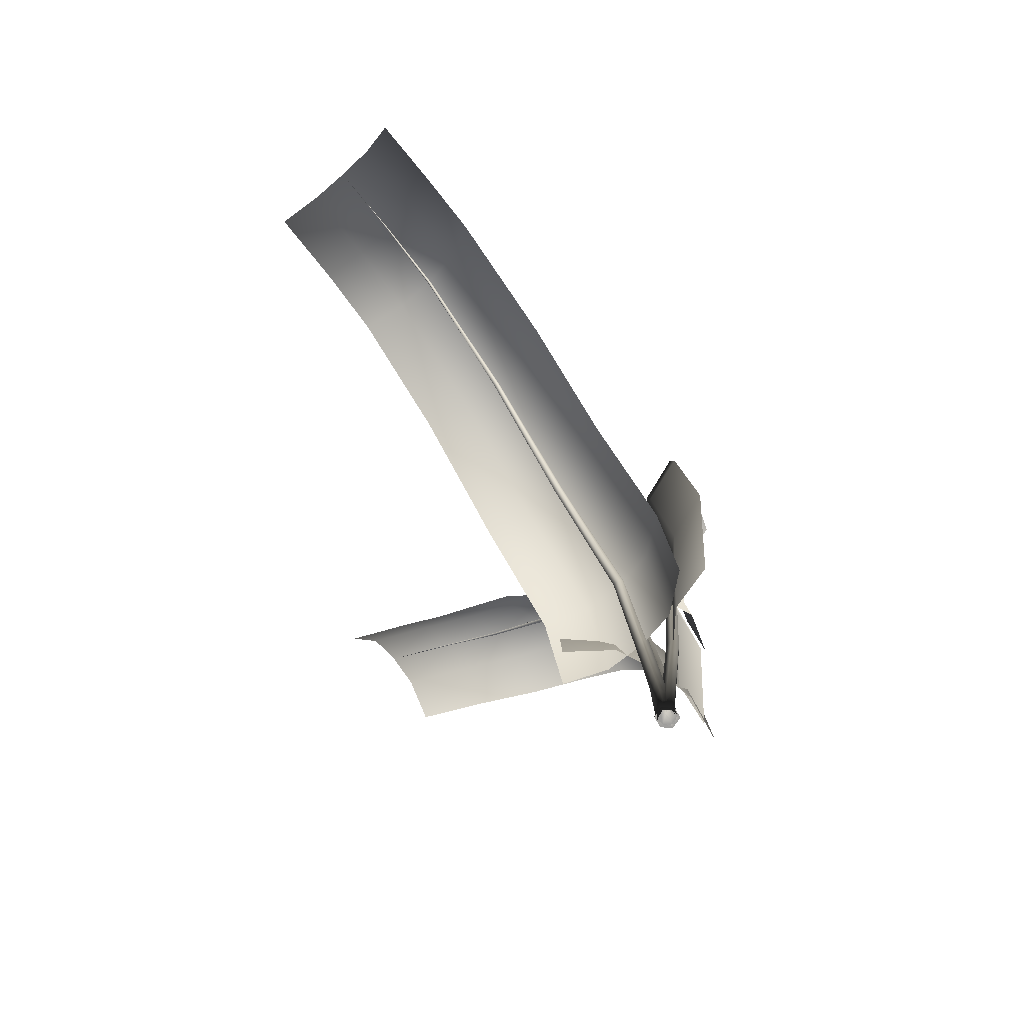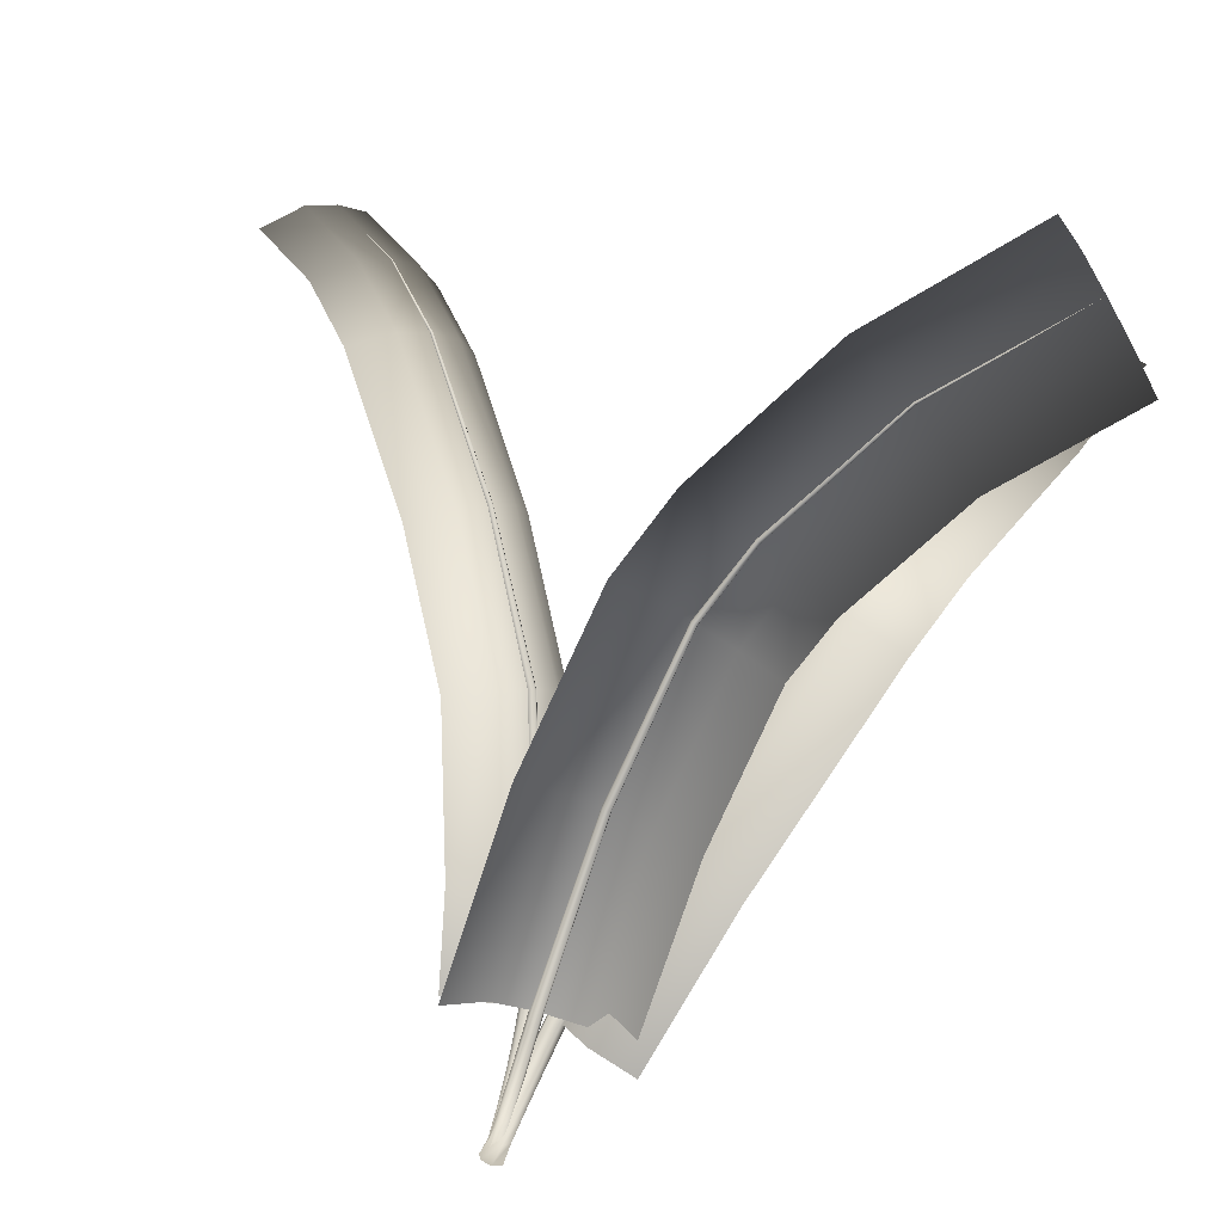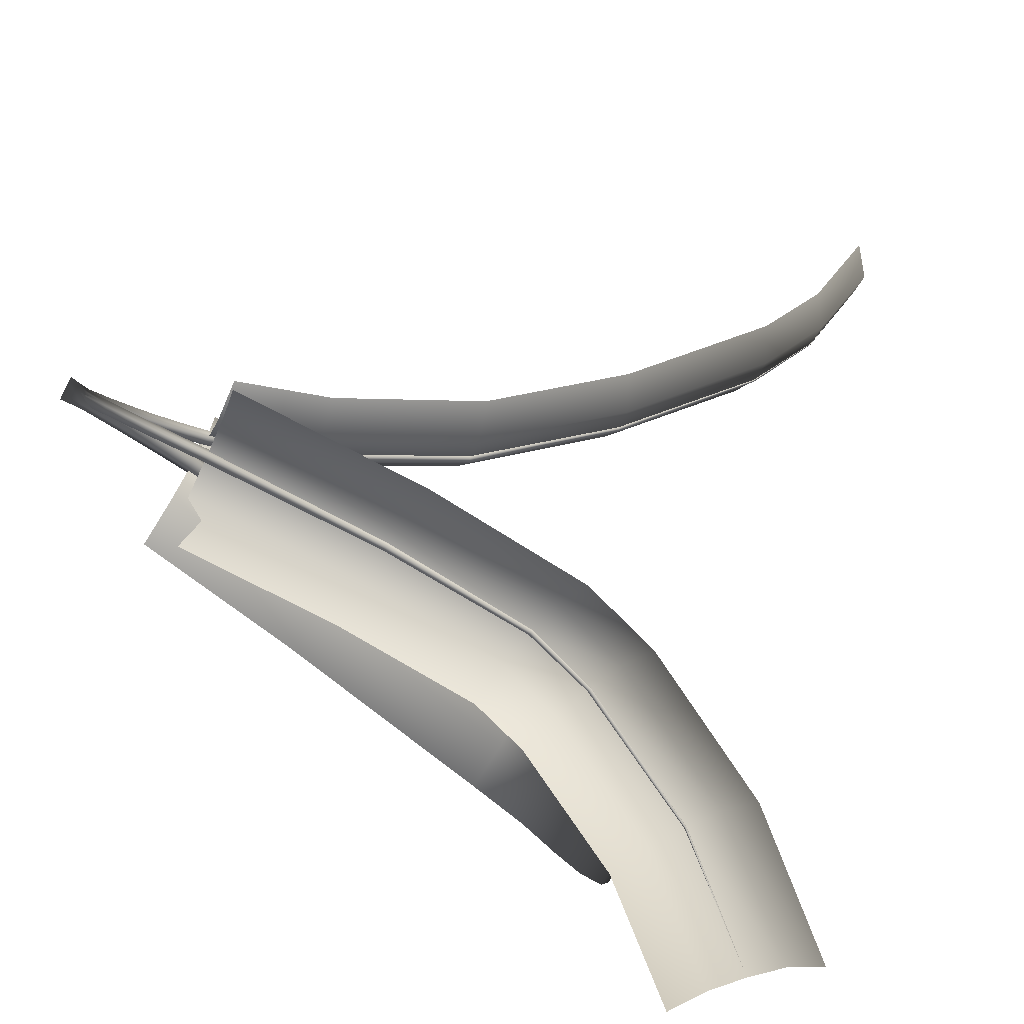
<metadata>
{"format":"obj","ext":"obj","renderer":"f3d","projection":"perspective","resolution":1024,"background":"white","views":[{"elev":-70.4,"azim":93.2,"up":"+Y"},{"elev":-75.4,"azim":161.7,"up":"+Z"},{"elev":-70.1,"azim":62.2,"up":"+Z"}]}
</metadata>
<code>
g spmBbBigFern1Young_LOD0
v -0.05127 0.3158 0.2159
v 0.001942 0.5313 0.2505
v -0.02574 0.3252 0.1115
v 0.03024 0.5506 0.1482
v 0.0288 0.3283 0.03457
v 0.08572 0.5552 0.07202
v 0.09765 0.3283 -0.02874
v 0.1546 0.5526 0.008799
v 0.2062 0.3198 -0.0543
v 0.2607 0.5299 -0.01853
v 0.1244 0.8579 0.3779
v 0.1545 0.8848 0.2778
v 0.2093 0.8899 0.2012
v 0.2763 0.8842 0.1361
v 0.3772 0.8487 0.1033
v 0.3123 1.158 0.5205
v 0.3434 1.186 0.4212
v 0.3959 1.188 0.3428
v 0.4589 1.176 0.2748
v 0.5513 1.126 0.2355
v 0.5111 1.405 0.6771
v 0.5524 1.444 0.5854
v 0.6104 1.451 0.5112
v 0.6765 1.442 0.4458
v 0.7654 1.388 0.4043
v 0.6299 1.503 0.7765
v 0.6761 1.546 0.6887
v 0.7334 1.552 0.614
v 0.7962 1.54 0.5458
v 0.8742 1.477 0.4954
v 0.7683 1.558 0.8864
v 0.8181 1.602 0.8017
v 0.8752 1.608 0.7268
v 0.936 1.595 0.6569
v 1.007 1.529 0.6007
v 0.2054 0.3241 -0.1115
v 0.2087 0.802 -0.1367
v 0.1108 0.3357 -0.04464
v 0.1143 0.7914 -0.06954
v 0.01428 0.3418 -0.03531
v 0.01783 0.7836 -0.06004
v -0.08301 0.3459 -0.04668
v -0.07932 0.7768 -0.07131
v -0.1818 0.3459 -0.1
v -0.1779 0.7721 -0.1247
v 0.16 1.22 -0.1015
v 0.06752 1.197 -0.035
v -0.02674 1.175 -0.02624
v -0.1216 1.153 -0.03827
v -0.2179 1.133 -0.09245
v 0.0908 1.428 -0.1009
v 7.468e-05 1.397 -0.03469
v -0.08991 1.361 -0.0261
v -0.1796 1.324 -0.03822
v -0.2688 1.282 -0.09236
v -0.09948 1.8 -0.1772
v -0.1839 1.758 -0.1087
v -0.2659 1.707 -0.09718
v -0.347 1.653 -0.1062
v -0.4264 1.592 -0.1568
v -0.3664 2.122 -0.2421
v -0.4425 2.069 -0.1711
v -0.5155 2.007 -0.1569
v -0.5873 1.94 -0.1631
v -0.6569 1.866 -0.2107
v -0.2041 0.3037 -0.1207
v -0.2811 0.6956 -0.1095
v -0.09993 0.3146 -0.0698
v -0.1794 0.7187 -0.05762
v -0.0314 0.3218 0.005453
v -0.1121 0.7306 0.01814
v 0.01955 0.3272 0.09272
v -0.06173 0.7369 0.1057
v 0.02167 0.3275 0.2134
v -0.05842 0.7278 0.2259
v -0.4336 1.241 -0.02309
v -0.3302 1.26 0.02712
v -0.2588 1.26 0.09996
v -0.203 1.251 0.184
v -0.191 1.217 0.299
v -0.4999 1.402 0.0519
v -0.3969 1.422 0.1023
v -0.3227 1.417 0.1722
v -0.2627 1.399 0.2516
v -0.2422 1.345 0.3576
v -0.5836 1.542 0.1606
v -0.4801 1.562 0.2101
v -0.4023 1.551 0.2751
v -0.3371 1.524 0.3479
v -0.3072 1.455 0.4419
v -0.6684 1.661 0.2993
v -0.5622 1.678 0.3441
v -0.4798 1.661 0.4018
v -0.4093 1.627 0.466
v -0.3714 1.547 0.5479
v -0.7433 1.767 0.4563
v -0.6344 1.78 0.4954
v -0.5475 1.757 0.5437
v -0.4715 1.716 0.5965
v -0.4258 1.625 0.6618
v -0.8081 1.831 0.6303
v -0.6982 1.843 0.6669
v -0.6091 1.817 0.7094
v -0.5302 1.773 0.7547
v -0.4799 1.677 0.8082
v -0.01358 0.04796 -0.01034
v -0.01559 0 -0.01486
v -0.01556 0.04772 0.01264
v -0.0205 0 0.005957
v 0.0046 0.0472 0.02194
v -0.004907 0 0.02077
v 0.01955 0.04716 0.006171
v 0.01554 0 0.01481
v 0.02047 0 -0.005948
v 0.009231 0.04765 -0.01351
v 0.004917 0 -0.02081
v -0.01358 0.04796 -0.01034
v -0.01559 0 -0.01486
v -0.01072 0.09573 -0.005536
v -0.01287 0.09524 0.01674
v 0.006845 0.09418 0.02589
v 0.02156 0.09409 0.01035
v 0.01138 0.09509 -0.008871
v -0.01072 0.09573 -0.005536
v -0.007014 0.1433 -0.0004474
v -0.009312 0.1425 0.02122
v 0.01001 0.1409 0.03023
v 0.02452 0.1408 0.01488
v 0.01448 0.1423 -0.003934
v -0.007014 0.1433 -0.0004474
v -0.002452 0.1907 0.004927
v -0.004888 0.1896 0.0261
v 0.01409 0.1875 0.03498
v 0.02844 0.1873 0.01978
v 0.01852 0.1893 0.001305
v -0.002452 0.1907 0.004927
v 0.002959 0.2379 0.01059
v 0.0004026 0.2365 0.03136
v 0.01909 0.2338 0.04011
v 0.03331 0.2335 0.02504
v 0.02351 0.2361 0.006845
v 0.002959 0.2379 0.01059
v 0.009222 0.2849 0.01653
v 0.00656 0.2832 0.037
v 0.02501 0.2799 0.04565
v 0.03913 0.2796 0.03065
v 0.02945 0.2827 0.01269
v 0.009222 0.2849 0.01653
v 0.01634 0.3316 0.02277
v 0.01358 0.3296 0.04303
v 0.03185 0.3257 0.05157
v 0.0459 0.3254 0.03663
v 0.03634 0.3291 0.01883
v 0.01634 0.3316 0.02277
v 0.07532 0.5608 0.06199
v 0.07229 0.557 0.07955
v 0.08782 0.5507 0.0867
v 0.1004 0.5506 0.07357
v 0.09272 0.5569 0.0583
v 0.07532 0.5608 0.06199
v 0.2022 0.8961 0.1944
v 0.1996 0.8921 0.2072
v 0.2104 0.885 0.2116
v 0.2197 0.8847 0.2016
v 0.2146 0.8915 0.1909
v 0.2022 0.8961 0.1944
v 0.3918 1.193 0.3388
v 0.3899 1.19 0.3472
v 0.3963 1.184 0.3495
v 0.4021 1.183 0.3426
v 0.3994 1.189 0.3359
v 0.3918 1.193 0.3388
v 0.6088 1.454 0.5096
v 0.6077 1.451 0.5141
v 0.612 1.448 0.5129
v 0.613 1.451 0.5084
v 0.6088 1.454 0.5096
v 0.7328 1.554 0.6134
v 0.7321 1.552 0.6155
v 0.7339 1.55 0.6146
v 0.7346 1.552 0.6126
v 0.7328 1.554 0.6134
v 0.8752 1.608 0.7268
v 0.8752 1.608 0.7268
v 0.8752 1.608 0.7268
v 0.8752 1.608 0.7268
v 0.8752 1.608 0.7268
v 0.002135 0.04901 0.0135
v 0.0005916 0 0.01946
v 0.01809 0.0488 -7.041e-05
v 0.01706 0 0.009129
v 0.01101 0.04864 -0.01886
v 0.01644 0 -0.0103
v -0.008731 0.04877 -0.01817
v -0.0005904 0 -0.0194
v -0.01704 0 -0.009117
v -0.01463 0.049 0.001081
v -0.01647 0 0.01032
v 0.002135 0.04901 0.0135
v 0.0005916 0 0.01946
v 0.003842 0.09802 0.00767
v 0.01946 0.0976 -0.005333
v 0.01258 0.09727 -0.02378
v -0.006865 0.09753 -0.02311
v -0.01257 0.09801 -0.004222
v 0.003842 0.09802 0.00767
v 0.005713 0.147 0.001974
v 0.02105 0.1464 -0.01055
v 0.01432 0.1459 -0.0287
v -0.004863 0.1463 -0.02805
v -0.01039 0.147 -0.009473
v 0.005713 0.147 0.001974
v 0.007749 0.1961 -0.00359
v 0.02284 0.1952 -0.01571
v 0.01625 0.1945 -0.03362
v -0.002724 0.195 -0.03299
v -0.008113 0.196 -0.01467
v 0.007749 0.1961 -0.00359
v 0.009949 0.2451 -0.009022
v 0.02485 0.2439 -0.02083
v 0.01836 0.2431 -0.03855
v -0.0004487 0.2438 -0.03793
v -0.005722 0.245 -0.01982
v 0.009949 0.2451 -0.009022
v 0.01231 0.2941 -0.01432
v 0.02708 0.2927 -0.02589
v 0.02065 0.2917 -0.04347
v 0.001964 0.2925 -0.04287
v -0.003223 0.294 -0.02492
v 0.01231 0.2941 -0.01432
v 0.01484 0.3432 -0.01949
v 0.02952 0.3415 -0.03091
v 0.02313 0.3402 -0.04839
v 0.004514 0.3412 -0.0478
v -0.0006148 0.343 -0.02996
v 0.01484 0.3432 -0.01949
v 0.01826 0.783 -0.04774
v 0.02964 0.7843 -0.0566
v 0.0247 0.7846 -0.07022
v 0.01027 0.7835 -0.06977
v 0.006285 0.7825 -0.05588
v 0.01826 0.783 -0.04774
v -0.02646 1.174 -0.01745
v -0.0185 1.176 -0.02372
v -0.02192 1.176 -0.03347
v -0.032 1.174 -0.03323
v -0.03481 1.173 -0.02333
v -0.02646 1.174 -0.01745
v -0.09 1.362 -0.01908
v -0.08373 1.364 -0.02408
v -0.086 1.362 -0.03186
v -0.09367 1.359 -0.03168
v -0.09614 1.359 -0.02378
v -0.09 1.362 -0.01908
v -0.266 1.708 -0.09371
v -0.2629 1.709 -0.09737
v -0.2657 1.707 -0.1007
v -0.2688 1.705 -0.097
v -0.266 1.708 -0.09371
v -0.5155 2.007 -0.1569
v -0.5155 2.007 -0.1569
v -0.5155 2.007 -0.1569
v -0.5155 2.007 -0.1569
v -0.5155 2.007 -0.1569
v 0.0182 0.04631 -0.01368
v 0.02283 0 -0.01544
v -0.01023 0.04598 -0.02256
v -0.001992 0 -0.02734
v -0.02741 0.04573 0.0002402
v -0.02476 0 -0.01188
v -0.01158 0.04594 0.02343
v -0.02274 0 0.01537
v 0.001989 0 0.02728
v 0.01603 0.04631 0.0159
v 0.02482 0 0.01191
v 0.0182 0.04631 -0.01368
v 0.02283 0 -0.01544
v 0.01342 0.09261 -0.01213
v -0.01417 0.09194 -0.02106
v -0.03115 0.09143 0.001326
v -0.01551 0.09185 0.02426
v 0.01161 0.09259 0.01673
v 0.01342 0.09261 -0.01213
v 0.008503 0.1389 -0.01079
v -0.01837 0.1379 -0.01976
v -0.03518 0.1371 0.002278
v -0.01971 0.1377 0.02499
v 0.006995 0.1389 0.01746
v 0.008503 0.1389 -0.01079
v 0.003445 0.1852 -0.009646
v -0.02284 0.1837 -0.01866
v -0.0395 0.1827 0.003098
v -0.02416 0.1836 0.02563
v 0.002187 0.1851 0.0181
v 0.003445 0.1852 -0.009646
v -0.001752 0.2314 -0.008708
v -0.02756 0.2296 -0.01775
v -0.04409 0.2283 0.003785
v -0.02887 0.2294 0.02618
v -0.002815 0.2313 0.01865
v -0.001752 0.2314 -0.008708
v -0.007089 0.2776 -0.007974
v -0.03254 0.2754 -0.01703
v -0.04898 0.2739 0.004339
v -0.03385 0.2752 0.02663
v -0.008011 0.2775 0.01911
v -0.007089 0.2776 -0.007974
v -0.01257 0.3238 -0.007443
v -0.03779 0.3212 -0.01652
v -0.05415 0.3194 0.00476
v -0.03909 0.3209 0.02699
v -0.0134 0.3237 0.01947
v -0.01257 0.3238 -0.007443
v -0.09761 0.7353 0.008067
v -0.1172 0.7307 0.0005925
v -0.1297 0.7259 0.01737
v -0.1179 0.7276 0.03521
v -0.09804 0.7334 0.02946
v -0.09761 0.7353 0.008067
v -0.2504 1.265 0.094
v -0.2627 1.262 0.08946
v -0.2696 1.257 0.09944
v -0.2615 1.256 0.1101
v -0.2497 1.261 0.1068
v -0.2504 1.265 0.094
v -0.3166 1.422 0.1681
v -0.3264 1.42 0.1643
v -0.3311 1.413 0.1714
v -0.3242 1.412 0.1796
v -0.3153 1.417 0.1775
v -0.3166 1.422 0.1681
v -0.3982 1.556 0.2727
v -0.407 1.552 0.2704
v -0.4063 1.546 0.2776
v -0.3976 1.549 0.2799
v -0.3982 1.556 0.2727
v -0.4773 1.664 0.4005
v -0.4832 1.662 0.399
v -0.4824 1.657 0.4032
v -0.4765 1.659 0.4046
v -0.4773 1.664 0.4005
v -0.5463 1.759 0.5432
v -0.5493 1.758 0.5425
v -0.5487 1.755 0.5442
v -0.5457 1.756 0.5449
v -0.5463 1.759 0.5432
v -0.6091 1.817 0.7094
v -0.6091 1.817 0.7094
v -0.6091 1.817 0.7094
v -0.6091 1.817 0.7094
v -0.6091 1.817 0.7094
g spmBbBigFern1Young_LOD0_0
f 2 3 1
f 3 2 4
f 4 5 3
f 5 4 6
f 6 7 5
f 7 6 8
f 8 9 7
f 9 8 10
f 11 4 2
f 4 11 12
f 12 6 4
f 6 12 13
f 13 8 6
f 8 13 14
f 14 10 8
f 10 14 15
f 16 12 11
f 12 16 17
f 17 13 12
f 13 17 18
f 18 14 13
f 14 18 19
f 19 15 14
f 15 19 20
f 21 17 16
f 17 21 22
f 22 18 17
f 18 22 23
f 23 19 18
f 19 23 24
f 24 20 19
f 20 24 25
f 26 22 21
f 22 26 27
f 27 23 22
f 23 27 28
f 28 24 23
f 24 28 29
f 29 25 24
f 25 29 30
f 31 27 26
f 27 31 32
f 32 28 27
f 28 32 33
f 33 29 28
f 29 33 34
f 34 30 29
f 30 34 35
f 37 38 36
f 38 37 39
f 39 40 38
f 40 39 41
f 41 42 40
f 42 41 43
f 43 44 42
f 44 43 45
f 46 39 37
f 39 46 47
f 47 41 39
f 41 47 48
f 48 43 41
f 43 48 49
f 49 45 43
f 45 49 50
f 51 47 46
f 47 51 52
f 52 48 47
f 48 52 53
f 53 49 48
f 49 53 54
f 54 50 49
f 50 54 55
f 56 52 51
f 52 56 57
f 57 53 52
f 53 57 58
f 58 54 53
f 54 58 59
f 59 55 54
f 55 59 60
f 61 57 56
f 57 61 62
f 62 58 57
f 58 62 63
f 63 59 58
f 59 63 64
f 64 60 59
f 60 64 65
f 67 68 66
f 68 67 69
f 69 70 68
f 70 69 71
f 71 72 70
f 72 71 73
f 73 74 72
f 74 73 75
f 76 69 67
f 69 76 77
f 77 71 69
f 71 77 78
f 78 73 71
f 73 78 79
f 79 75 73
f 75 79 80
f 81 77 76
f 77 81 82
f 82 78 77
f 78 82 83
f 83 79 78
f 79 83 84
f 84 80 79
f 80 84 85
f 86 82 81
f 82 86 87
f 87 83 82
f 83 87 88
f 88 84 83
f 84 88 89
f 89 85 84
f 85 89 90
f 91 87 86
f 87 91 92
f 92 88 87
f 88 92 93
f 93 89 88
f 89 93 94
f 94 90 89
f 90 94 95
f 96 92 91
f 92 96 97
f 97 93 92
f 93 97 98
f 98 94 93
f 94 98 99
f 99 95 94
f 95 99 100
f 101 97 96
f 97 101 102
f 102 98 97
f 98 102 103
f 103 99 98
f 99 103 104
f 104 100 99
f 100 104 105
g spmBbBigFern1Young_LOD0_1
f 107 108 106
f 108 107 109
f 109 110 108
f 110 109 111
f 111 112 110
f 112 111 113
f 112 113 114
f 114 115 112
f 115 114 116
f 116 117 115
f 117 116 118
f 106 120 119
f 120 106 108
f 108 121 120
f 121 108 110
f 110 122 121
f 122 110 112
f 112 123 122
f 123 112 115
f 115 124 123
f 124 115 117
f 119 126 125
f 126 119 120
f 120 127 126
f 127 120 121
f 121 128 127
f 128 121 122
f 122 129 128
f 129 122 123
f 123 130 129
f 130 123 124
f 125 132 131
f 132 125 126
f 126 133 132
f 133 126 127
f 127 134 133
f 134 127 128
f 128 135 134
f 135 128 129
f 129 136 135
f 136 129 130
f 131 138 137
f 138 131 132
f 132 139 138
f 139 132 133
f 133 140 139
f 140 133 134
f 134 141 140
f 141 134 135
f 135 142 141
f 142 135 136
f 137 144 143
f 144 137 138
f 138 145 144
f 145 138 139
f 139 146 145
f 146 139 140
f 140 147 146
f 147 140 141
f 141 148 147
f 148 141 142
f 143 150 149
f 150 143 144
f 144 151 150
f 151 144 145
f 145 152 151
f 152 145 146
f 146 153 152
f 153 146 147
f 147 154 153
f 154 147 148
f 149 156 155
f 156 149 150
f 150 157 156
f 157 150 151
f 151 158 157
f 158 151 152
f 152 159 158
f 159 152 153
f 153 160 159
f 160 153 154
f 155 162 161
f 162 155 156
f 156 163 162
f 163 156 157
f 157 164 163
f 164 157 158
f 158 165 164
f 165 158 159
f 159 166 165
f 166 159 160
f 161 168 167
f 168 161 162
f 162 169 168
f 169 162 163
f 163 170 169
f 170 163 164
f 164 171 170
f 171 164 165
f 165 172 171
f 172 165 166
f 167 174 173
f 174 167 168
f 168 175 174
f 175 168 169
f 175 169 170
f 170 176 175
f 176 170 171
f 171 177 176
f 177 171 172
f 173 179 178
f 179 173 174
f 174 180 179
f 180 174 175
f 175 181 180
f 181 175 176
f 176 182 181
f 182 176 177
f 178 184 183
f 184 178 179
f 179 185 184
f 185 179 180
f 180 186 185
f 186 180 181
f 181 187 186
f 187 181 182
f 189 190 188
f 190 189 191
f 191 192 190
f 192 191 193
f 193 194 192
f 194 193 195
f 194 195 196
f 196 197 194
f 197 196 198
f 198 199 197
f 199 198 200
f 188 202 201
f 202 188 190
f 190 203 202
f 203 190 192
f 192 204 203
f 204 192 194
f 194 205 204
f 205 194 197
f 197 206 205
f 206 197 199
f 201 208 207
f 208 201 202
f 202 209 208
f 209 202 203
f 203 210 209
f 210 203 204
f 204 211 210
f 211 204 205
f 205 212 211
f 212 205 206
f 207 214 213
f 214 207 208
f 208 215 214
f 215 208 209
f 209 216 215
f 216 209 210
f 210 217 216
f 217 210 211
f 211 218 217
f 218 211 212
f 213 220 219
f 220 213 214
f 214 221 220
f 221 214 215
f 215 222 221
f 222 215 216
f 216 223 222
f 223 216 217
f 217 224 223
f 224 217 218
f 219 226 225
f 226 219 220
f 220 227 226
f 227 220 221
f 221 228 227
f 228 221 222
f 222 229 228
f 229 222 223
f 223 230 229
f 230 223 224
f 225 232 231
f 232 225 226
f 226 233 232
f 233 226 227
f 227 234 233
f 234 227 228
f 228 235 234
f 235 228 229
f 229 236 235
f 236 229 230
f 231 238 237
f 238 231 232
f 232 239 238
f 239 232 233
f 233 240 239
f 240 233 234
f 234 241 240
f 241 234 235
f 235 242 241
f 242 235 236
f 237 244 243
f 244 237 238
f 238 245 244
f 245 238 239
f 239 246 245
f 246 239 240
f 240 247 246
f 247 240 241
f 241 248 247
f 248 241 242
f 243 250 249
f 250 243 244
f 244 251 250
f 251 244 245
f 245 252 251
f 252 245 246
f 246 253 252
f 253 246 247
f 247 254 253
f 254 247 248
f 249 256 255
f 256 249 250
f 250 257 256
f 257 250 251
f 257 251 252
f 252 258 257
f 258 252 253
f 253 259 258
f 259 253 254
f 255 261 260
f 261 255 256
f 256 262 261
f 262 256 257
f 257 263 262
f 263 257 258
f 258 264 263
f 264 258 259
f 266 267 265
f 267 266 268
f 268 269 267
f 269 268 270
f 270 271 269
f 271 270 272
f 271 272 273
f 273 274 271
f 274 273 275
f 275 276 274
f 276 275 277
f 265 279 278
f 279 265 267
f 267 280 279
f 280 267 269
f 269 281 280
f 281 269 271
f 271 282 281
f 282 271 274
f 274 283 282
f 283 274 276
f 278 285 284
f 285 278 279
f 279 286 285
f 286 279 280
f 280 287 286
f 287 280 281
f 281 288 287
f 288 281 282
f 282 289 288
f 289 282 283
f 284 291 290
f 291 284 285
f 285 292 291
f 292 285 286
f 286 293 292
f 293 286 287
f 287 294 293
f 294 287 288
f 288 295 294
f 295 288 289
f 290 297 296
f 297 290 291
f 291 298 297
f 298 291 292
f 292 299 298
f 299 292 293
f 293 300 299
f 300 293 294
f 294 301 300
f 301 294 295
f 296 303 302
f 303 296 297
f 297 304 303
f 304 297 298
f 298 305 304
f 305 298 299
f 299 306 305
f 306 299 300
f 300 307 306
f 307 300 301
f 302 309 308
f 309 302 303
f 303 310 309
f 310 303 304
f 304 311 310
f 311 304 305
f 305 312 311
f 312 305 306
f 306 313 312
f 313 306 307
f 308 315 314
f 315 308 309
f 309 316 315
f 316 309 310
f 310 317 316
f 317 310 311
f 311 318 317
f 318 311 312
f 312 319 318
f 319 312 313
f 314 321 320
f 321 314 315
f 315 322 321
f 322 315 316
f 316 323 322
f 323 316 317
f 317 324 323
f 324 317 318
f 318 325 324
f 325 318 319
f 320 327 326
f 327 320 321
f 321 328 327
f 328 321 322
f 322 329 328
f 329 322 323
f 323 330 329
f 330 323 324
f 324 331 330
f 331 324 325
f 326 333 332
f 333 326 327
f 327 334 333
f 334 327 328
f 334 328 329
f 329 335 334
f 335 329 330
f 330 336 335
f 336 330 331
f 332 338 337
f 338 332 333
f 333 339 338
f 339 333 334
f 334 340 339
f 340 334 335
f 335 341 340
f 341 335 336
f 337 343 342
f 343 337 338
f 338 344 343
f 344 338 339
f 339 345 344
f 345 339 340
f 340 346 345
f 346 340 341
f 342 348 347
f 348 342 343
f 343 349 348
f 349 343 344
f 344 350 349
f 350 344 345
f 345 351 350
f 351 345 346

</code>
